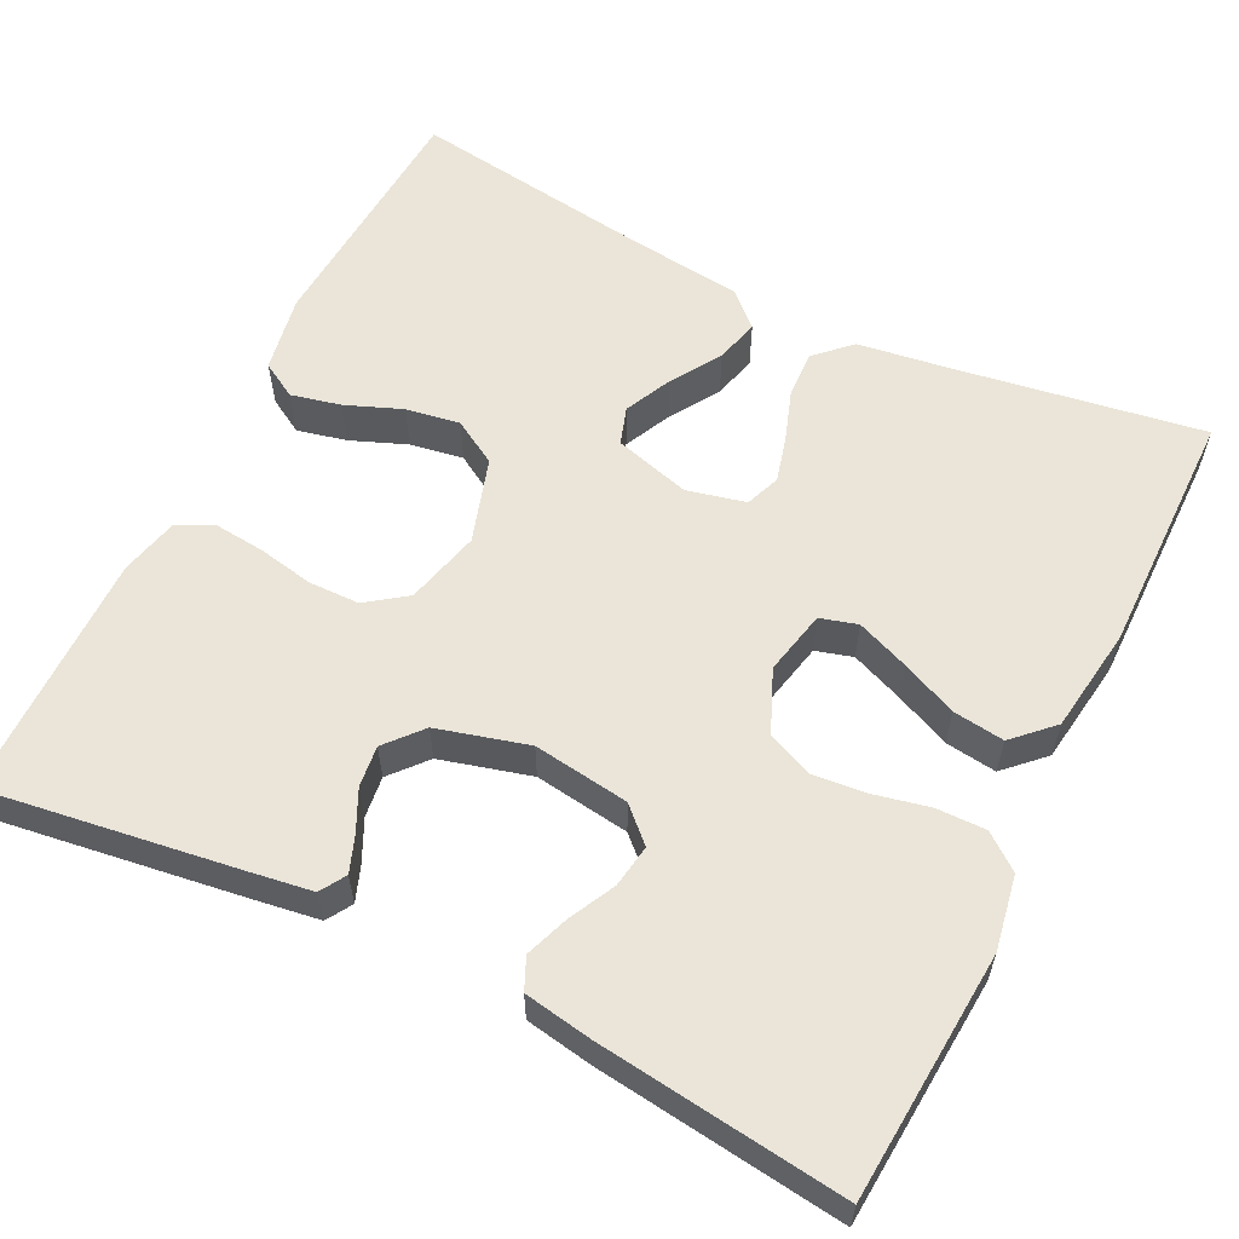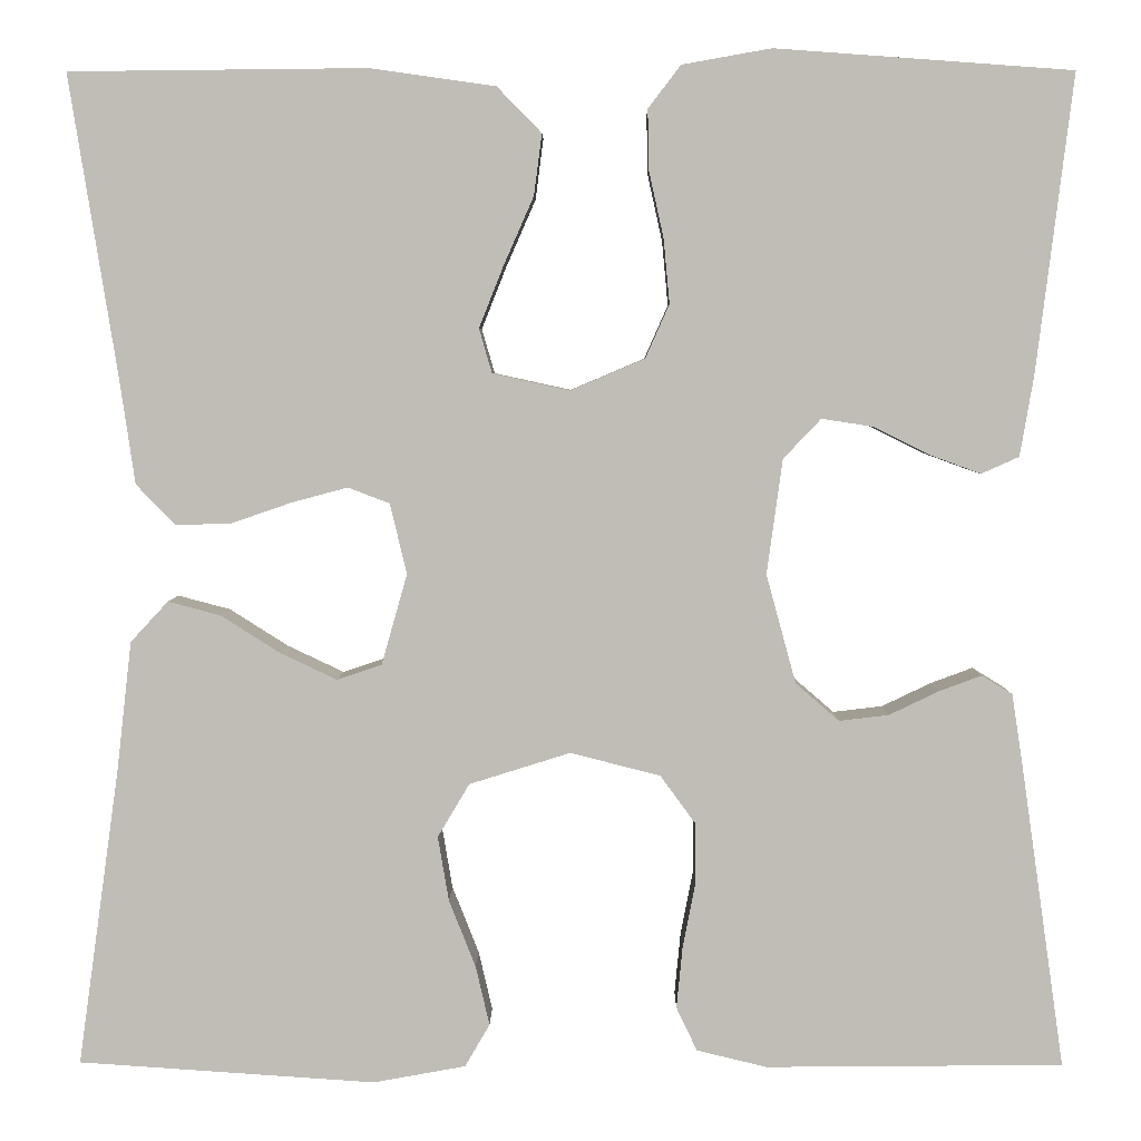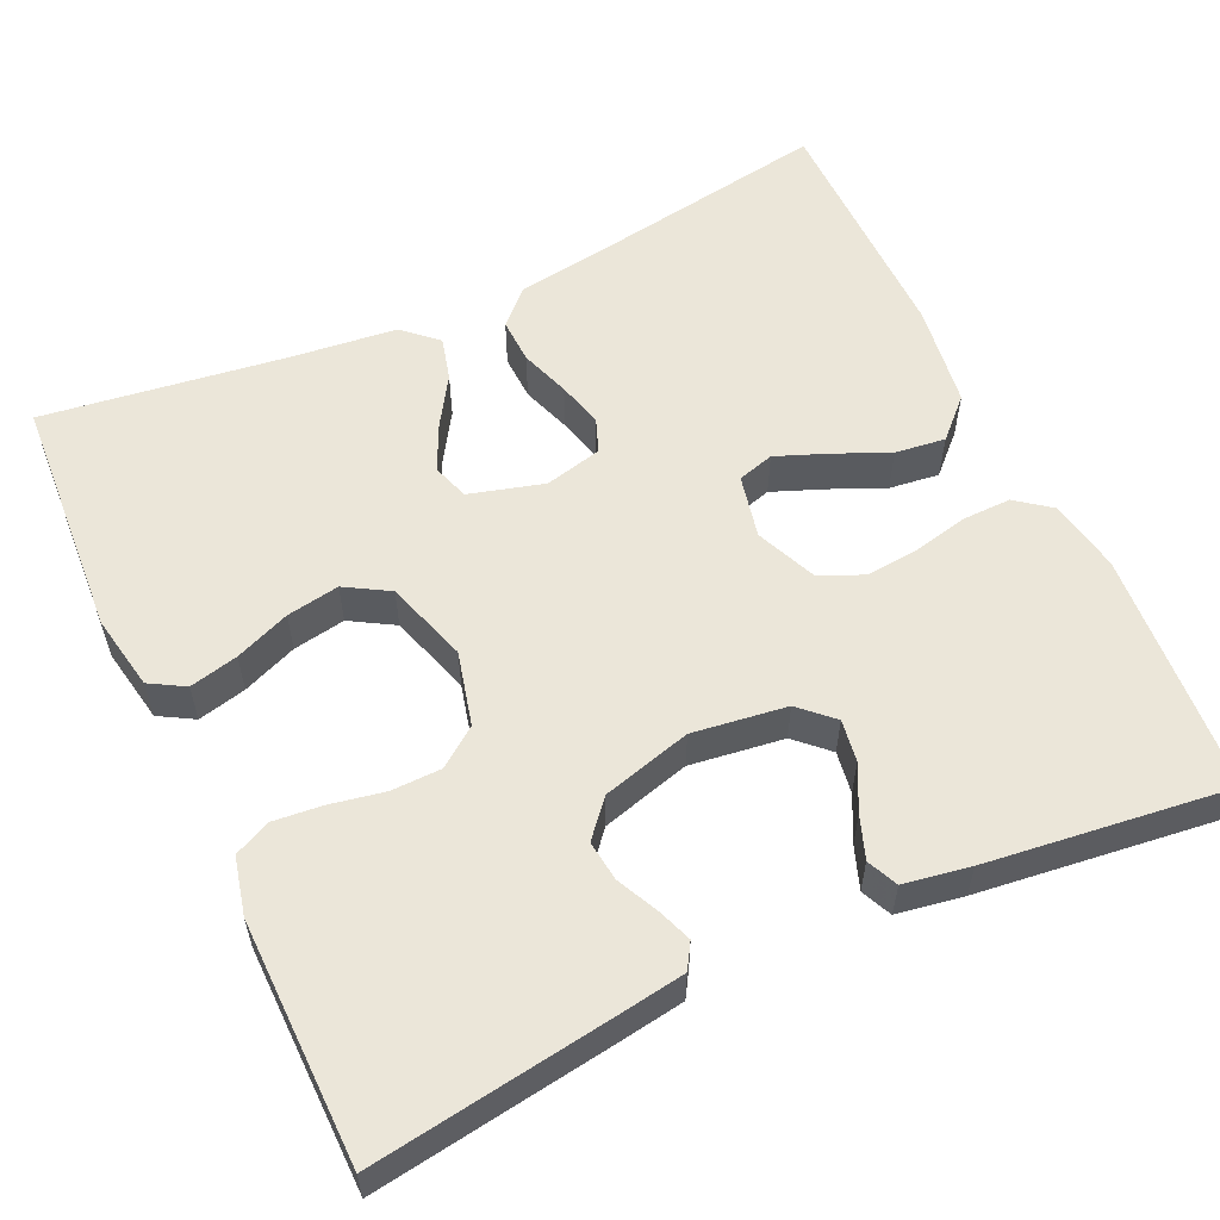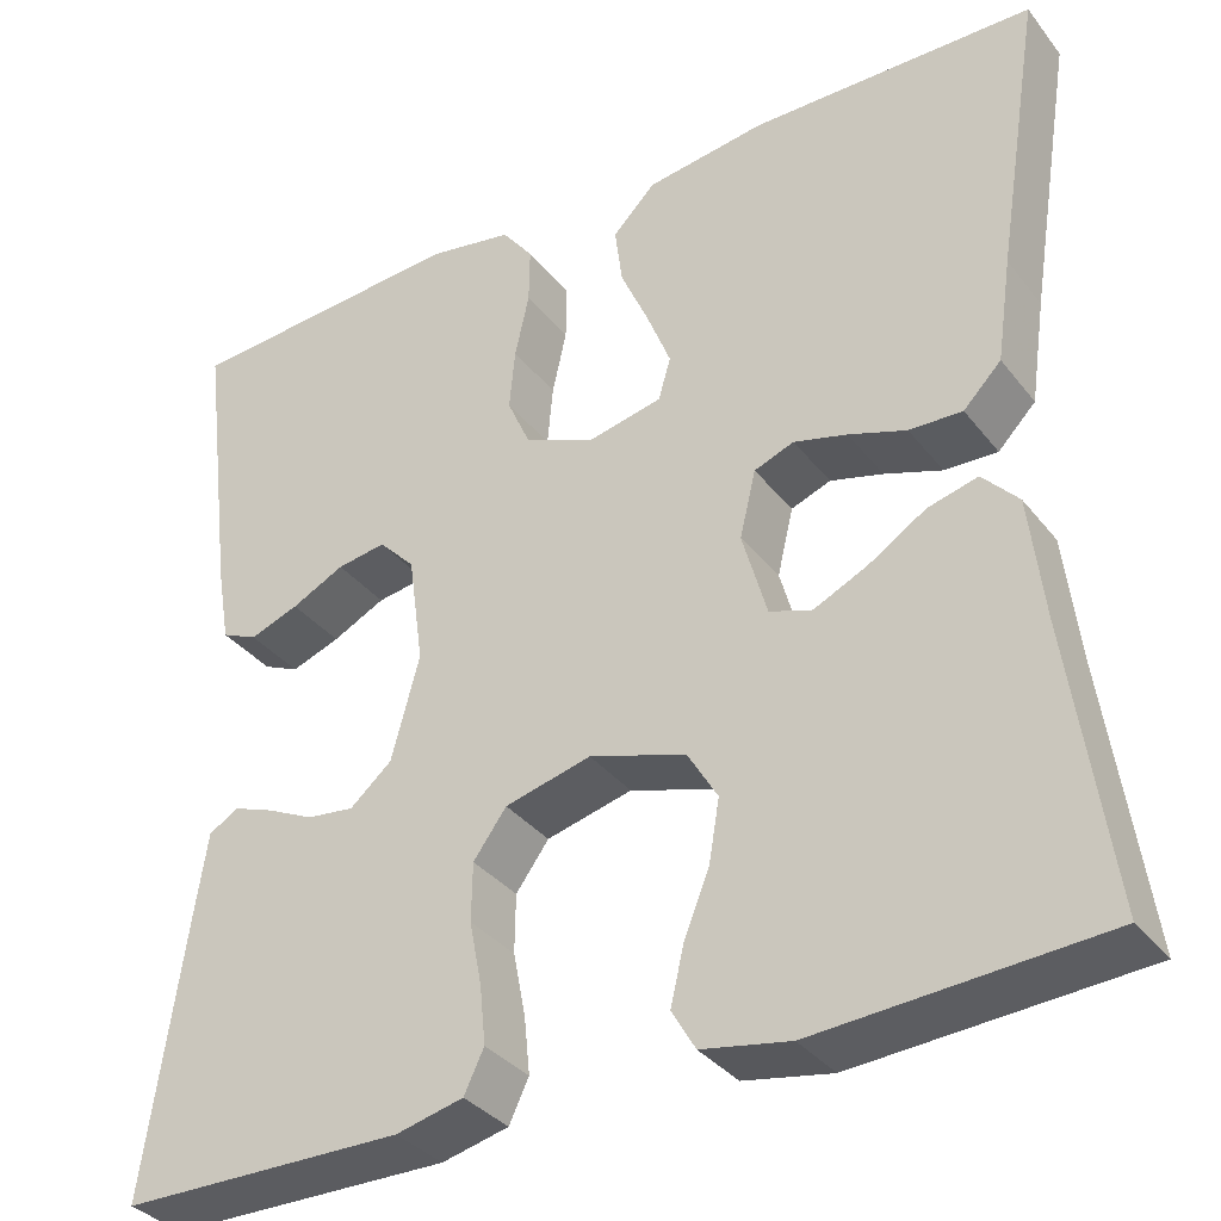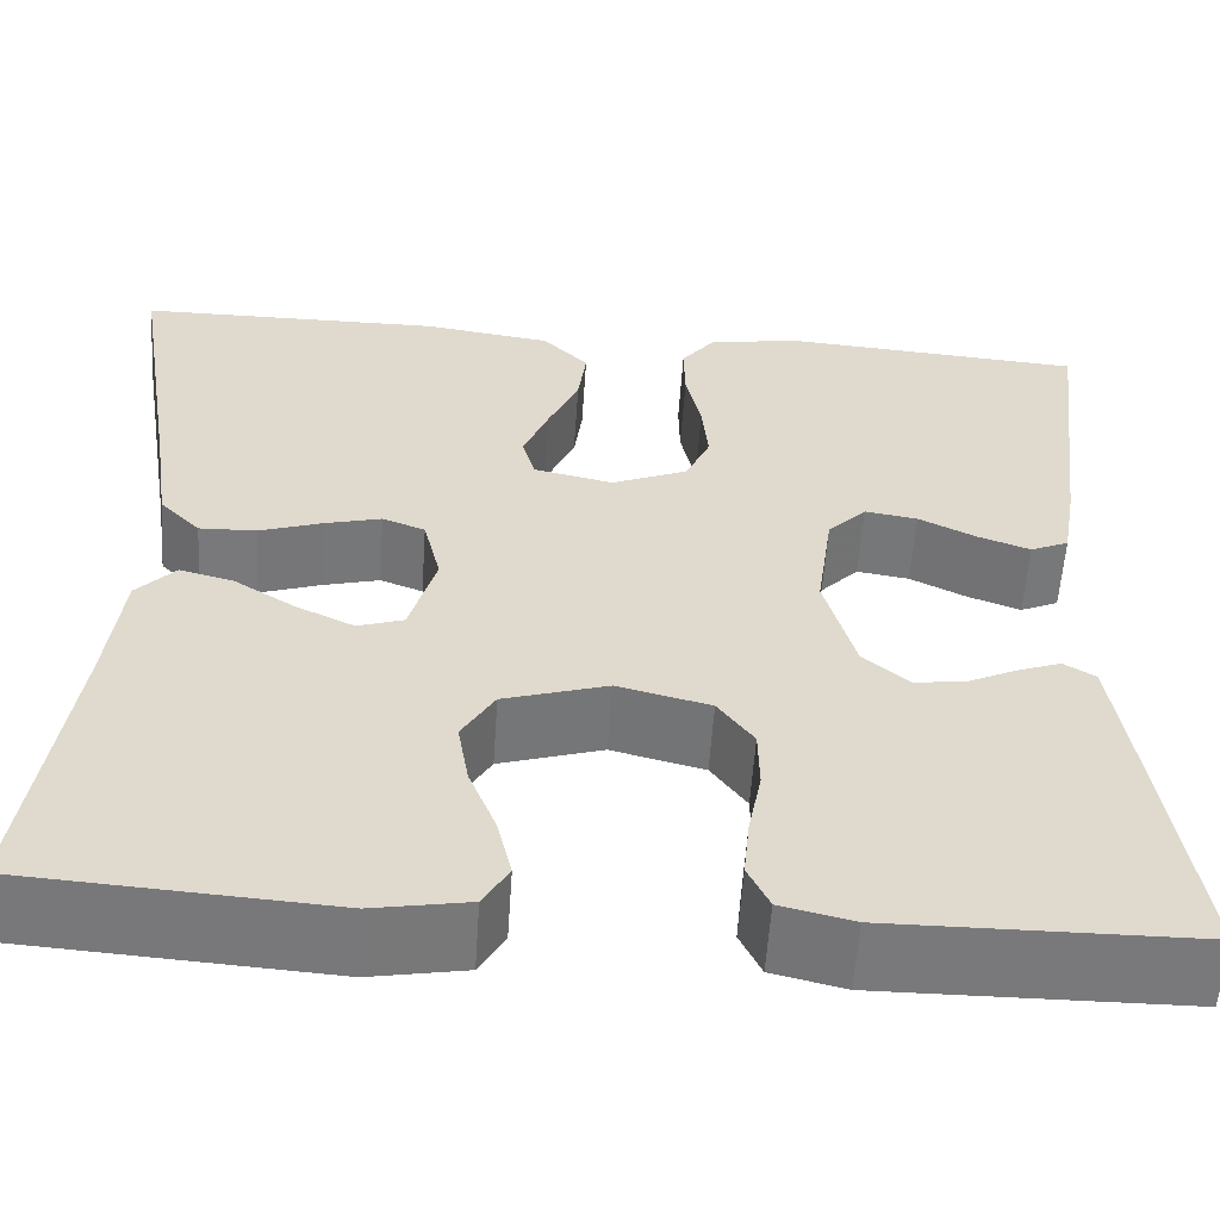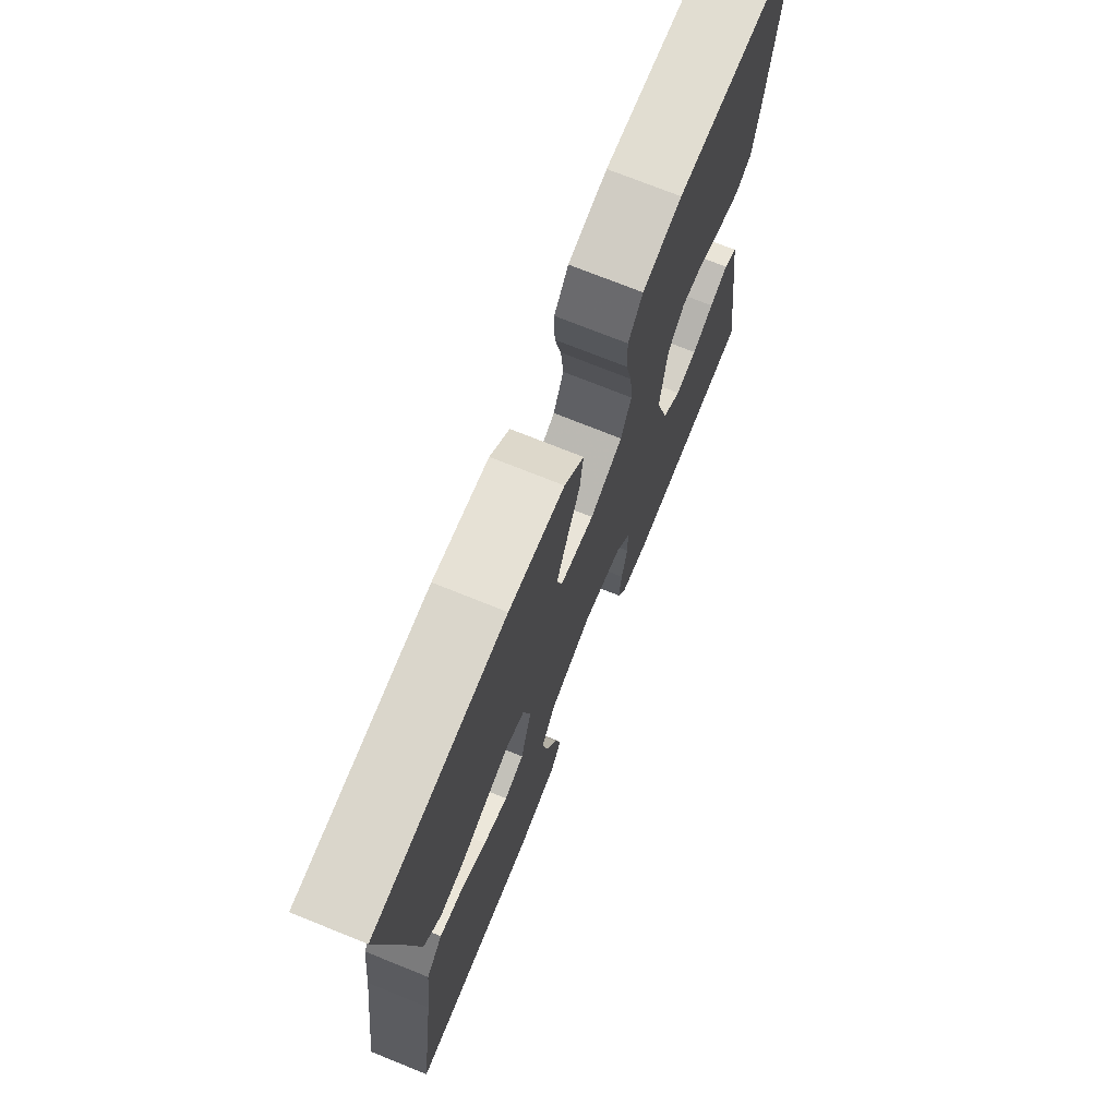
<metadata>
{"format":"obj","ext":"obj","renderer":"f3d","projection":"perspective","resolution":1024,"background":"white","views":[{"elev":58.9,"azim":-63.6,"up":"+Y"},{"elev":4.4,"azim":-179.4,"up":"+Z"},{"elev":57.3,"azim":-115.0,"up":"+Y"},{"elev":-34.9,"azim":32.5,"up":"+Z"},{"elev":-57.8,"azim":176.1,"up":"+Z"},{"elev":73.2,"azim":111.9,"up":"+Z"}]}
</metadata>
<code>
v -0.5 0.07 0.5
v -0.2 0.07 0.522
v -0.11 0.07 0.506
v -0.077 0.07 0.463
v -0.078 0.07 0.403
v -0.093 0.07 0.335
v -0.099 0.07 0.27
v -0.075 0.07 0.216
v 0 0.07 0.184
v 0.078 0.07 0.201
v 0.091 0.07 0.246
v 0.066 0.07 0.309
v 0.036 0.07 0.377
v 0.028 0.07 0.439
v 0.073 0.07 0.485
v 0.2 0.07 0.503
v 0.5 0.07 0.5
v 0.452 0.07 0.2
v 0.436 0.07 0.09
v 0.396 0.07 0.049
v 0.34 0.07 0.051
v 0.279 0.07 0.072
v 0.223 0.07 0.087
v 0.181 0.07 0.071
v 0.164 0.07 0
v 0.19 0.07 -0.092
v 0.235 0.07 -0.107
v 0.292 0.07 -0.08
v 0.352 0.07 -0.042
v 0.405 0.07 -0.028
v 0.443 0.07 -0.069
v 0.458 0.07 -0.2
v 0.5 0.07 -0.5
v 0.2 0.07 -0.52
v 0.107 0.07 -0.503
v 0.082 0.07 -0.46
v 0.096 0.07 -0.4
v 0.123 0.07 -0.332
v 0.134 0.07 -0.267
v 0.102 0.07 -0.213
v 0 0.07 -0.181
v -0.091 0.07 -0.204
v -0.126 0.07 -0.252
v -0.127 0.07 -0.314
v -0.114 0.07 -0.381
v -0.108 0.07 -0.442
v -0.129 0.07 -0.486
v -0.2 0.07 -0.503
v -0.5 0.07 -0.5
v -0.457 0.07 -0.2
v -0.445 0.07 -0.121
v -0.414 0.07 -0.102
v -0.371 0.07 -0.118
v -0.321 0.07 -0.142
v -0.271 0.07 -0.148
v -0.227 0.07 -0.11
v -0.197 0.07 0
v -0.213 0.07 0.116
v -0.251 0.07 0.156
v -0.303 0.07 0.148
v -0.359 0.07 0.12
v -0.411 0.07 0.101
v -0.449 0.07 0.118
v -0.463 0.07 0.2
v -0.5 0 0.5
v -0.2 0 0.522
v -0.11 0 0.506
v -0.077 0 0.463
v -0.078 0 0.403
v -0.093 0 0.335
v -0.099 0 0.27
v -0.075 0 0.216
v 0 0 0.184
v 0.078 0 0.201
v 0.091 0 0.246
v 0.066 0 0.309
v 0.036 0 0.377
v 0.028 0 0.439
v 0.073 0 0.485
v 0.2 0 0.503
v 0.5 0 0.5
v 0.452 0 0.2
v 0.436 0 0.09
v 0.396 0 0.049
v 0.34 0 0.051
v 0.279 0 0.072
v 0.223 0 0.087
v 0.181 0 0.071
v 0.164 0 0
v 0.19 0 -0.092
v 0.235 0 -0.107
v 0.292 0 -0.08
v 0.352 0 -0.042
v 0.405 0 -0.028
v 0.443 0 -0.069
v 0.458 0 -0.2
v 0.5 0 -0.5
v 0.2 0 -0.52
v 0.107 0 -0.503
v 0.082 0 -0.46
v 0.096 0 -0.4
v 0.123 0 -0.332
v 0.134 0 -0.267
v 0.102 0 -0.213
v 0 0 -0.181
v -0.091 0 -0.204
v -0.126 0 -0.252
v -0.127 0 -0.314
v -0.114 0 -0.381
v -0.108 0 -0.442
v -0.129 0 -0.486
v -0.2 0 -0.503
v -0.5 0 -0.5
v -0.457 0 -0.2
v -0.445 0 -0.121
v -0.414 0 -0.102
v -0.371 0 -0.118
v -0.321 0 -0.142
v -0.271 0 -0.148
v -0.227 0 -0.11
v -0.197 0 0
v -0.213 0 0.116
v -0.251 0 0.156
v -0.303 0 0.148
v -0.359 0 0.12
v -0.411 0 0.101
v -0.449 0 0.118
v -0.463 0 0.2
f 60 61 62 63
f 60 63 64 1
f 51 52 53 54
f 49 50 51 54
f 49 54 55
f 48 49 55 56
f 44 45 46 47
f 44 47 48 56
f 35 36 37 38
f 35 38 39
f 32 33 34 35
f 32 35 39
f 31 32 39 40
f 28 29 30 31
f 27 28 31 40
f 19 20 21 22
f 18 19 22 23
f 17 18 23 24
f 15 16 17 24
f 12 13 14 15
f 11 12 15 24
f 3 4 5 6
f 3 6 7
f 2 3 7
f 59 60 1 2
f 58 59 2 7
f 57 58 7 8
f 43 44 56 57
f 42 43 57 8
f 41 42 8 9
f 26 27 40 41
f 25 26 41 9
f 10 11 24 25
f 9 10 25
f 127 126 125 124
f 65 128 127 124
f 118 117 116 115
f 118 115 114 113
f 119 118 113
f 120 119 113 112
f 111 110 109 108
f 120 112 111 108
f 102 101 100 99
f 103 102 99
f 99 98 97 96
f 103 99 96
f 104 103 96 95
f 95 94 93 92
f 104 95 92 91
f 86 85 84 83
f 87 86 83 82
f 88 87 82 81
f 88 81 80 79
f 79 78 77 76
f 88 79 76 75
f 70 69 68 67
f 71 70 67
f 71 67 66
f 66 65 124 123
f 71 66 123 122
f 72 71 122 121
f 121 120 108 107
f 72 121 107 106
f 73 72 106 105
f 105 104 91 90
f 73 105 90 89
f 89 88 75 74
f 89 74 73
f 1 65 66 2
f 2 66 67 3
f 3 67 68 4
f 4 68 69 5
f 5 69 70 6
f 6 70 71 7
f 7 71 72 8
f 8 72 73 9
f 9 73 74 10
f 10 74 75 11
f 11 75 76 12
f 12 76 77 13
f 13 77 78 14
f 14 78 79 15
f 15 79 80 16
f 16 80 81 17
f 17 81 82 18
f 18 82 83 19
f 19 83 84 20
f 20 84 85 21
f 21 85 86 22
f 22 86 87 23
f 23 87 88 24
f 24 88 89 25
f 25 89 90 26
f 26 90 91 27
f 27 91 92 28
f 28 92 93 29
f 29 93 94 30
f 30 94 95 31
f 31 95 96 32
f 32 96 97 33
f 33 97 98 34
f 34 98 99 35
f 35 99 100 36
f 36 100 101 37
f 37 101 102 38
f 38 102 103 39
f 39 103 104 40
f 40 104 105 41
f 41 105 106 42
f 42 106 107 43
f 43 107 108 44
f 44 108 109 45
f 45 109 110 46
f 46 110 111 47
f 47 111 112 48
f 48 112 113 49
f 49 113 114 50
f 50 114 115 51
f 51 115 116 52
f 52 116 117 53
f 53 117 118 54
f 54 118 119 55
f 55 119 120 56
f 56 120 121 57
f 57 121 122 58
f 58 122 123 59
f 59 123 124 60
f 60 124 125 61
f 61 125 126 62
f 62 126 127 63
f 63 127 128 64
f 64 128 65 1

</code>
